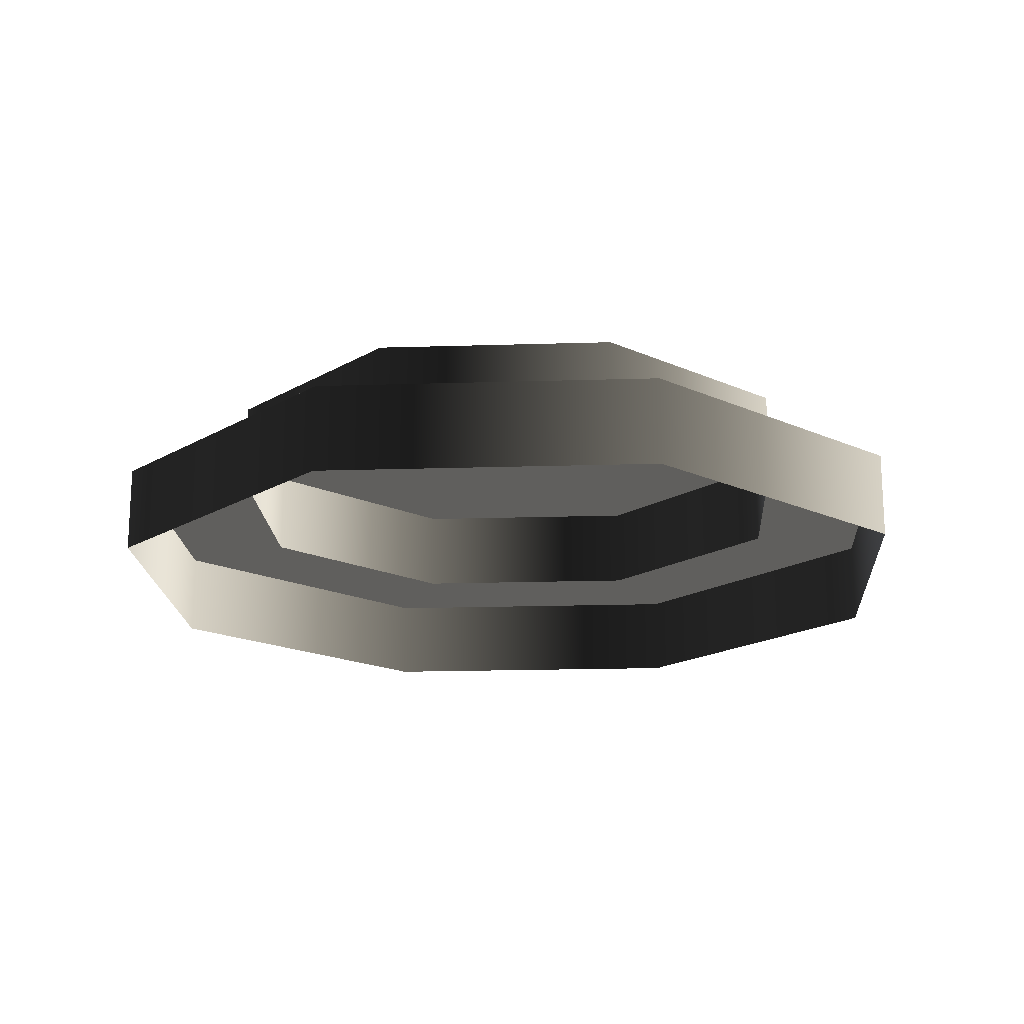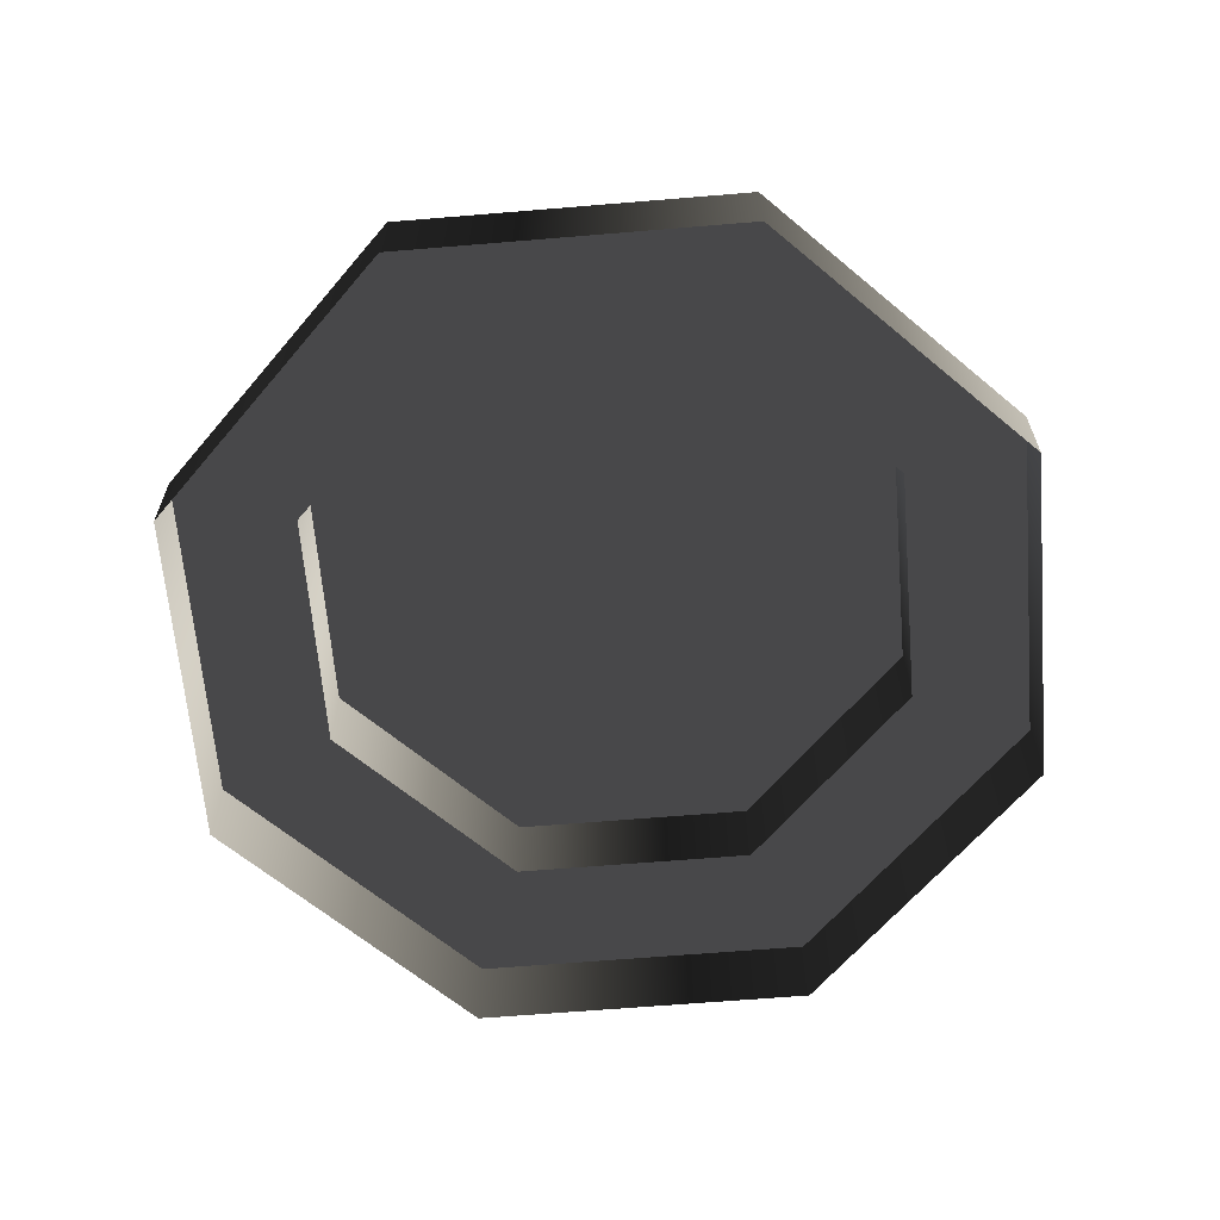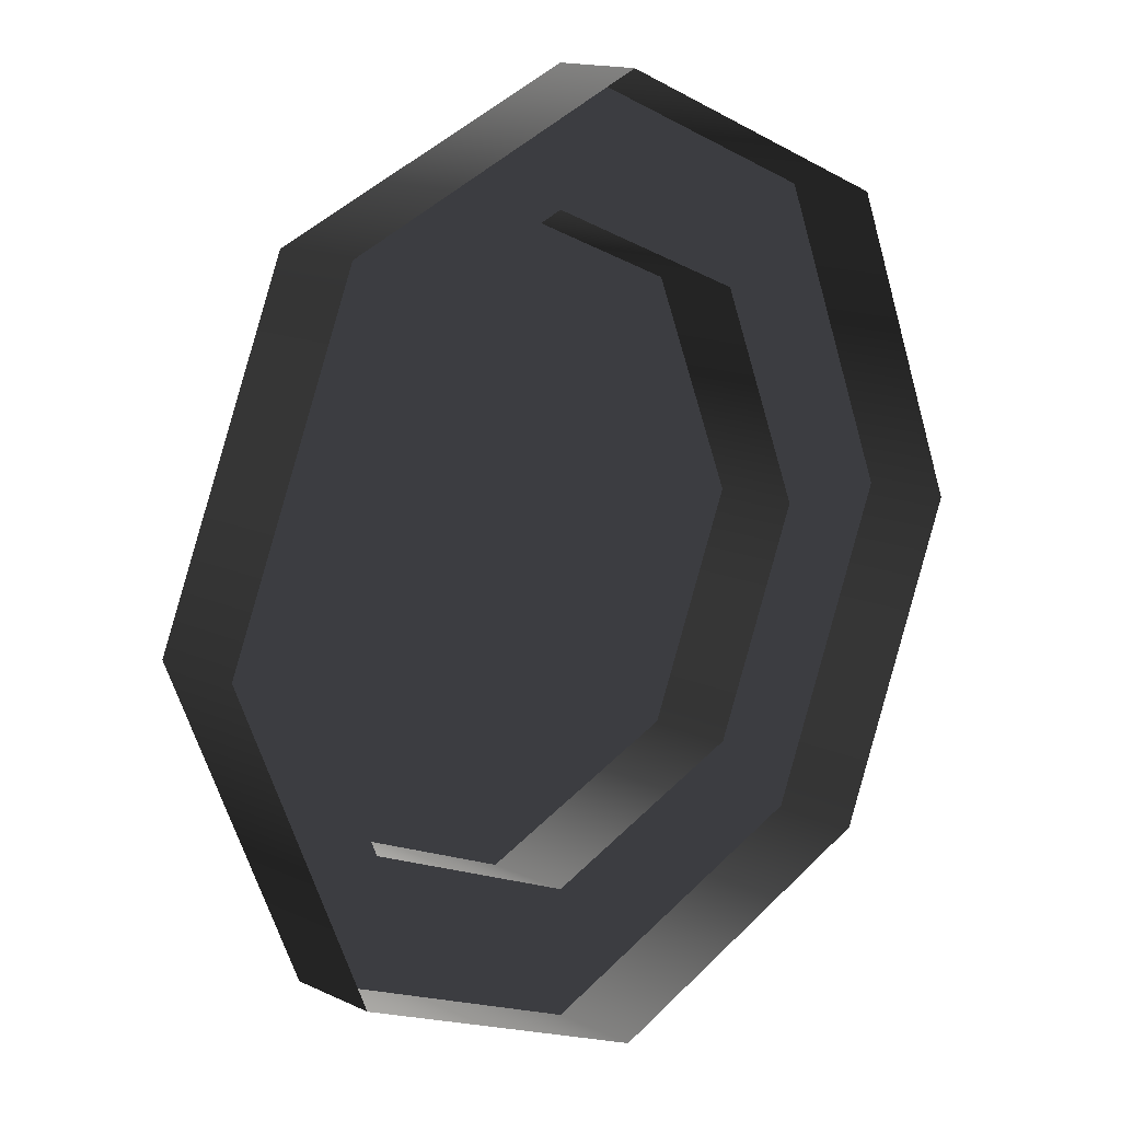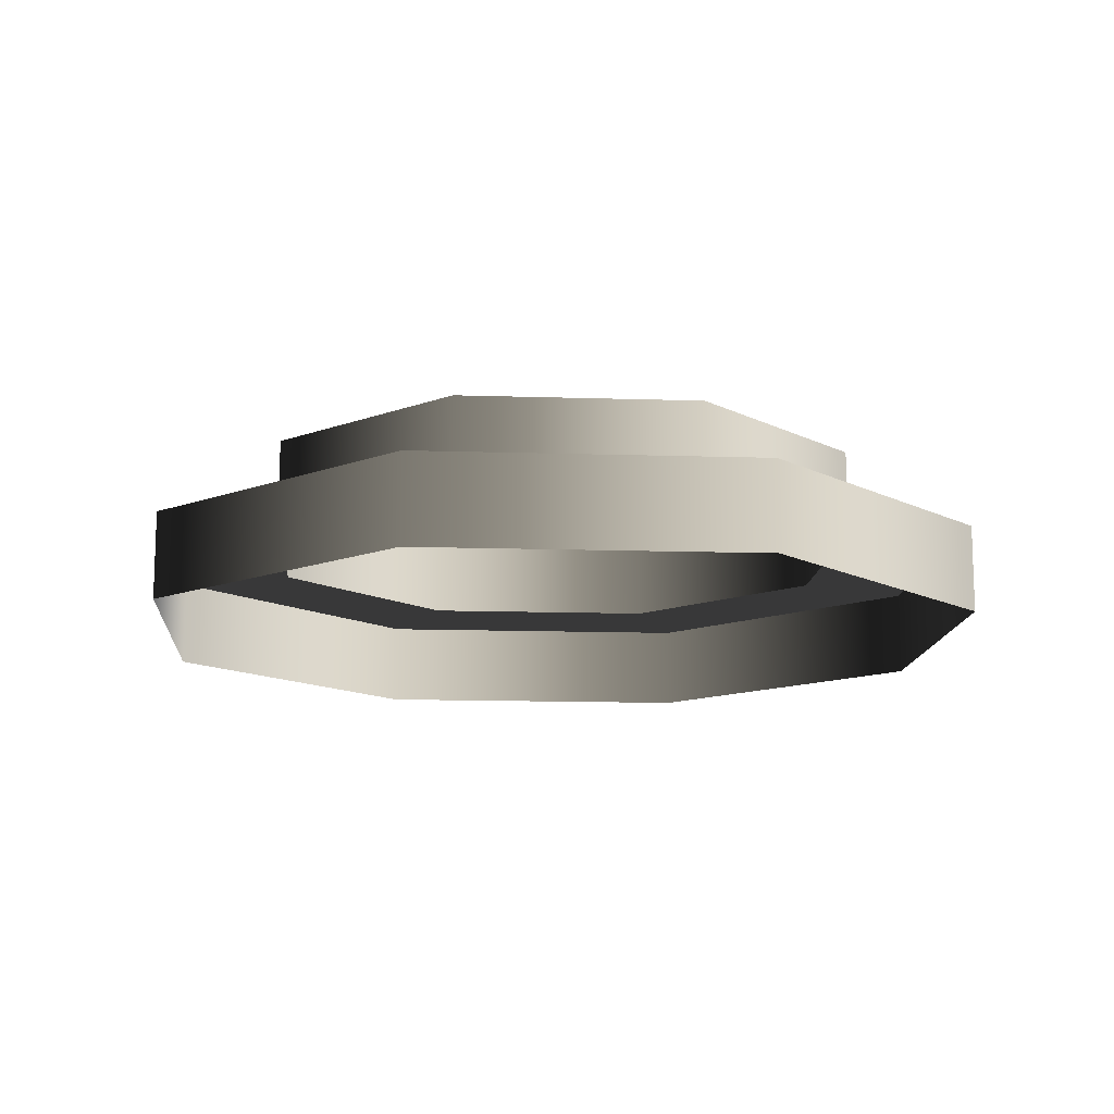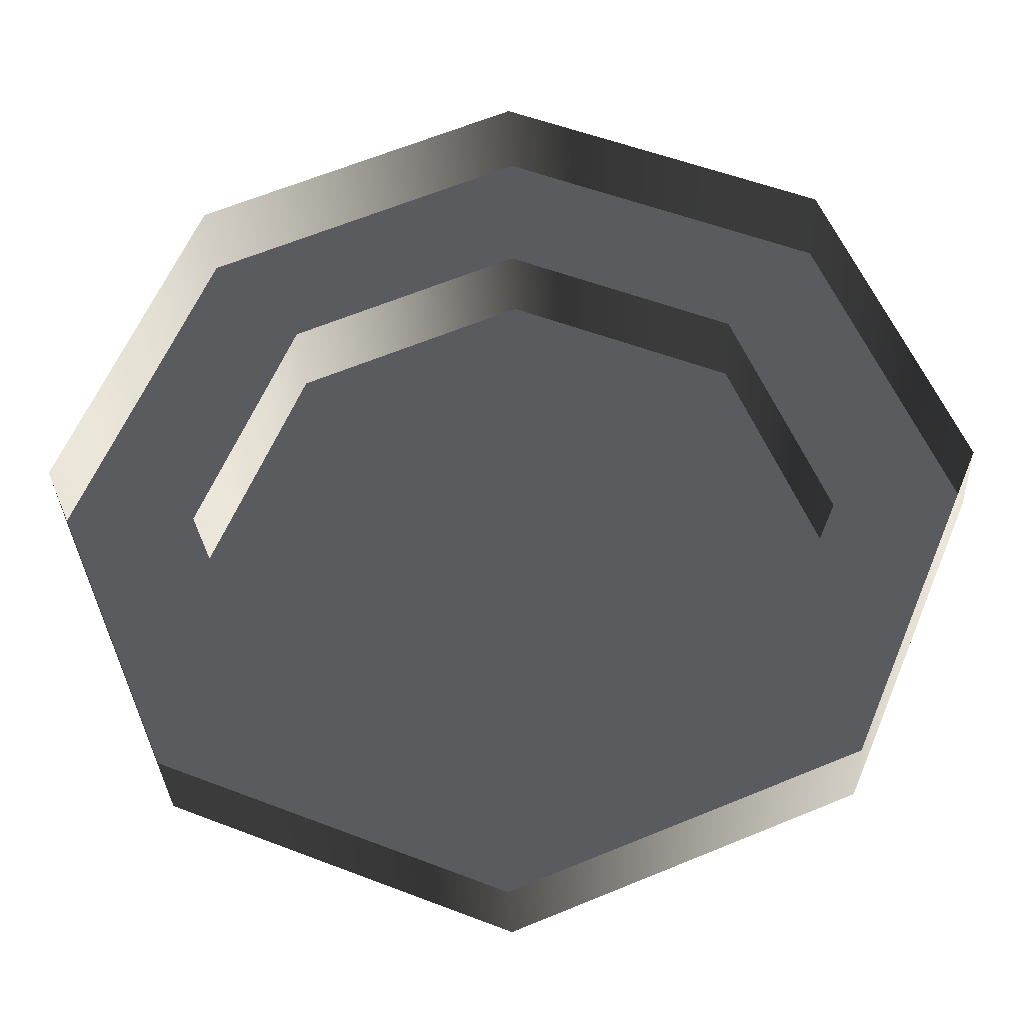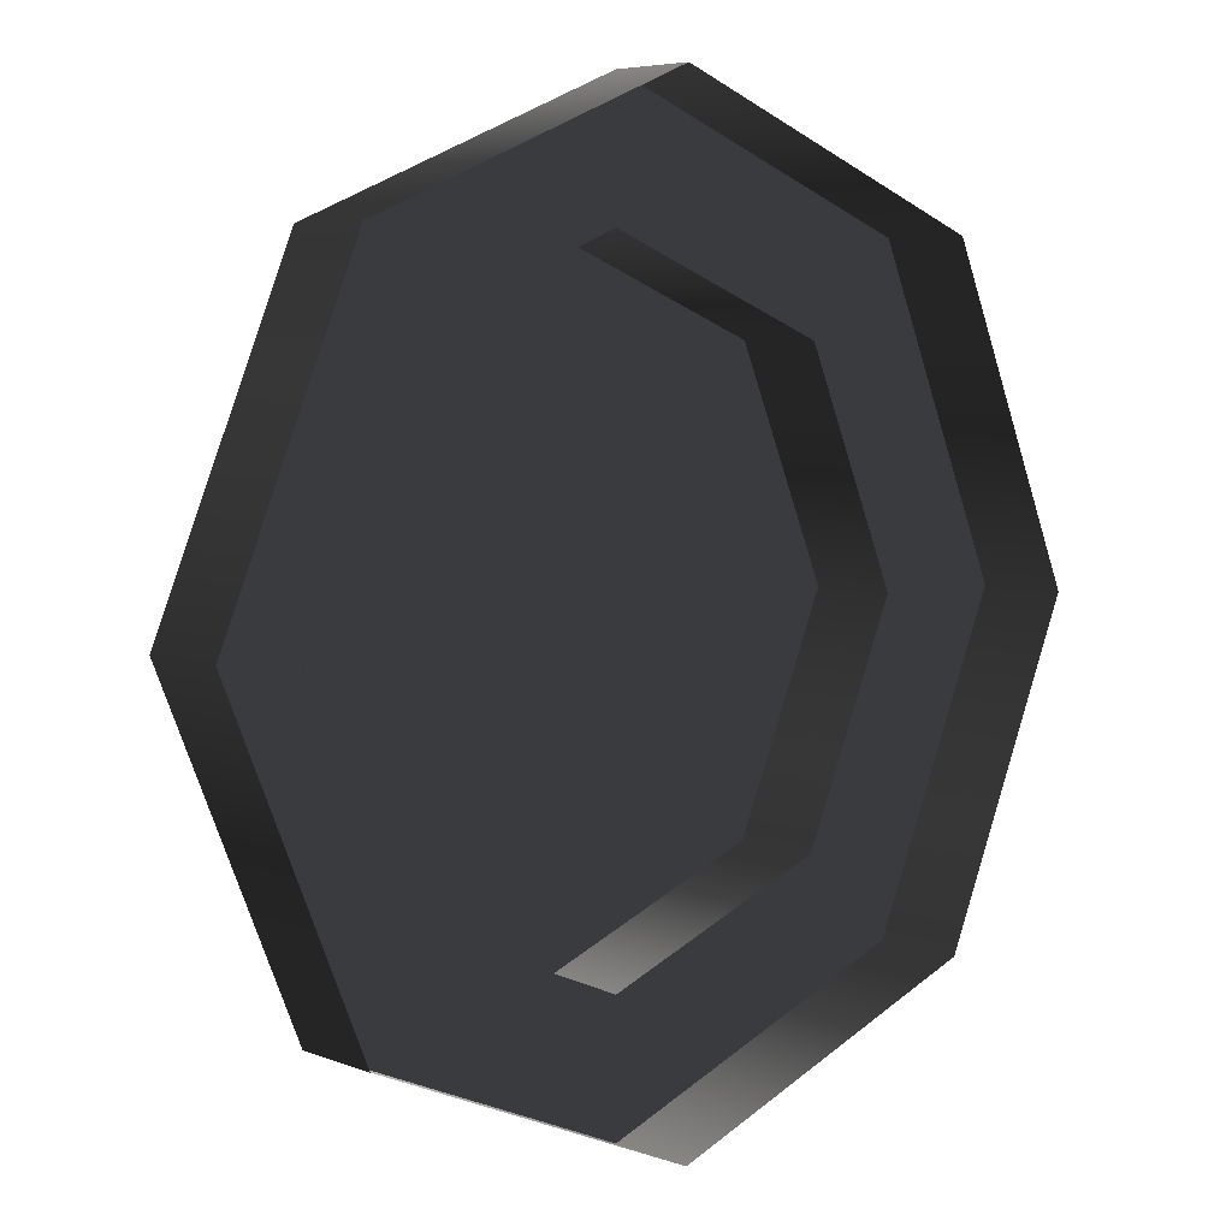
<metadata>
{"format":"obj","ext":"obj","renderer":"f3d","projection":"perspective","resolution":1024,"background":"white","views":[{"elev":-18.2,"azim":71.0,"up":"+Z"},{"elev":-63.9,"azim":117.3,"up":"+Z"},{"elev":14.6,"azim":135.3,"up":"+Y"},{"elev":-13.1,"azim":108.3,"up":"+Z"},{"elev":-32.2,"azim":-177.7,"up":"+Y"},{"elev":5.7,"azim":139.8,"up":"+Y"}]}
</metadata>
<code>
v -27.56 -0.0003885 2.379e-20
v -19.49 19.49 5.512
v -27.56 -0.0003885 5.512
v -19.49 19.49 -1.193e-15
v -0.002038 27.56 5.512
v -0.002038 27.56 -1.687e-15
v -0.002038 27.56 -1.687e-15
v 19.49 19.49 5.512
v -0.002038 27.56 5.512
v 19.49 19.49 -1.193e-15
v 27.56 -0.0008827 5.512
v 27.56 -0.0009015 5.52e-20
v 27.56 -0.0009015 5.52e-20
v 19.48 -19.49 5.512
v 27.56 -0.0008827 5.512
v 19.48 -19.49 1.193e-15
v 19.48 -19.49 1.193e-15
v -0.002119 -27.56 5.512
v 19.48 -19.49 5.512
v -0.002119 -27.56 1.688e-15
v -19.49 -19.49 5.512
v -19.49 -19.49 1.193e-15
v -19.49 -19.49 1.193e-15
v -27.56 -0.0003885 5.512
v -19.49 -19.49 5.512
v -27.56 -0.0003885 2.379e-20
v 13.92 13.92 11.02
v -13.92 13.92 11.02
v -0.00205 19.68 11.02
v 13.92 -13.92 11.02
v 19.68 -0.0008711 11.02
v -13.92 -13.92 11.02
v -19.69 -0.0007756 11.02
v -0.002108 -19.69 11.02
v -19.69 -0.0007756 5.512
v -13.92 -13.92 11.02
v -13.92 -13.92 5.512
v -19.69 -0.0007756 11.02
v -13.92 13.92 5.512
v -13.92 13.92 11.02
v -0.00205 19.68 5.512
v -13.92 13.92 11.02
v -13.92 13.92 5.512
v -0.00205 19.68 11.02
v 13.92 13.92 5.512
v 13.92 13.92 11.02
v 19.68 -0.0008711 5.512
v 13.92 13.92 11.02
v 13.92 13.92 5.512
v 19.68 -0.0008711 11.02
v 13.92 -13.92 5.512
v 13.92 -13.92 11.02
v -0.002108 -19.69 5.512
v 13.92 -13.92 11.02
v 13.92 -13.92 5.512
v -0.002108 -19.69 11.02
v -13.92 -13.92 5.512
v -13.92 -13.92 11.02
v -13.92 13.92 5.512
v -0.002038 27.56 5.512
v -0.00205 19.68 5.512
v -19.49 19.49 5.512
v 19.49 19.49 5.512
v -19.69 -0.0007756 5.512
v 13.92 13.92 5.512
v -27.56 -0.0003885 5.512
v 27.56 -0.0008827 5.512
v -13.92 -13.92 5.512
v 19.68 -0.0008711 5.512
v -19.49 -19.49 5.512
v 19.48 -19.49 5.512
v -0.002108 -19.69 5.512
v 13.92 -13.92 5.512
v -0.002119 -27.56 5.512
g Roof_WaterlinkBase_7092_4
f 1 3 2
f 2 4 1
f 4 2 5
f 5 6 4
f 7 9 8
f 8 10 7
f 10 8 11
f 11 12 10
f 13 15 14
f 14 16 13
f 17 19 18
f 18 20 17
f 20 18 21
f 21 22 20
f 23 25 24
f 24 26 23
f 27 29 28
f 27 28 30
f 31 27 30
f 28 32 30
f 28 33 32
f 32 34 30
f 35 37 36
f 36 38 35
f 39 35 38
f 38 40 39
f 41 43 42
f 42 44 41
f 45 41 44
f 44 46 45
f 47 49 48
f 48 50 47
f 51 47 50
f 50 52 51
f 53 55 54
f 54 56 53
f 57 53 56
f 56 58 57
f 59 61 60
f 60 62 59
f 63 60 61
f 64 59 62
f 61 65 63
f 62 66 64
f 67 63 65
f 68 64 66
f 65 69 67
f 66 70 68
f 71 67 69
f 72 68 70
f 69 73 71
f 70 74 72
f 74 71 73
f 73 72 74

</code>
